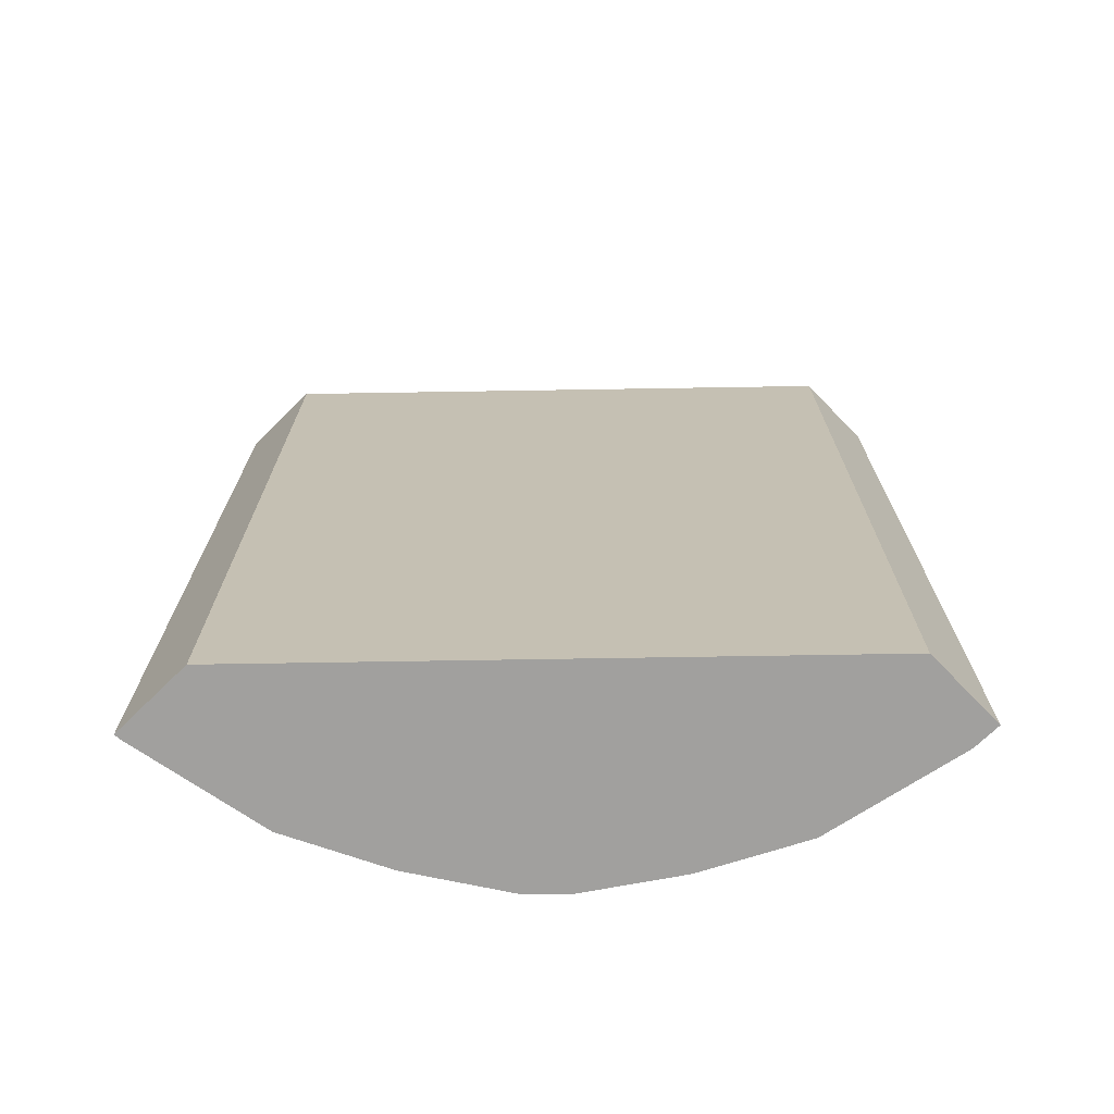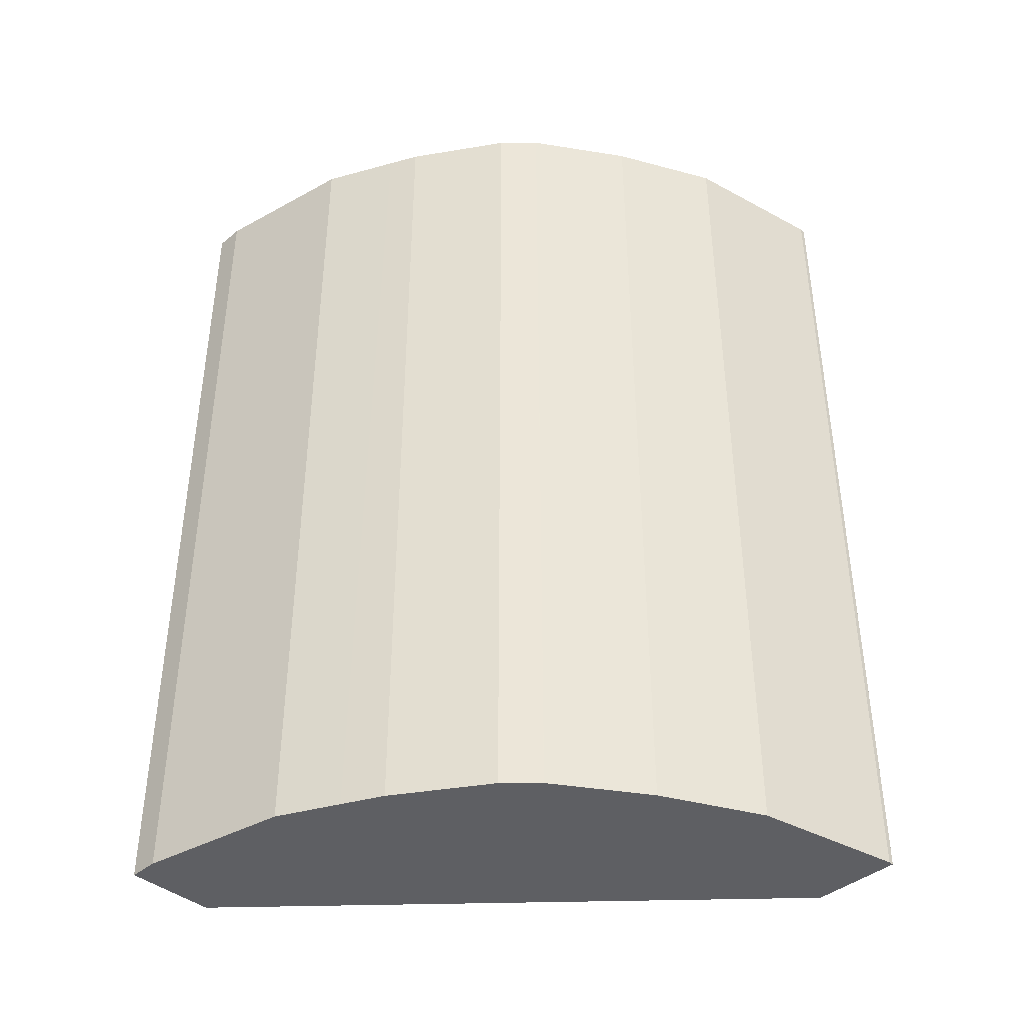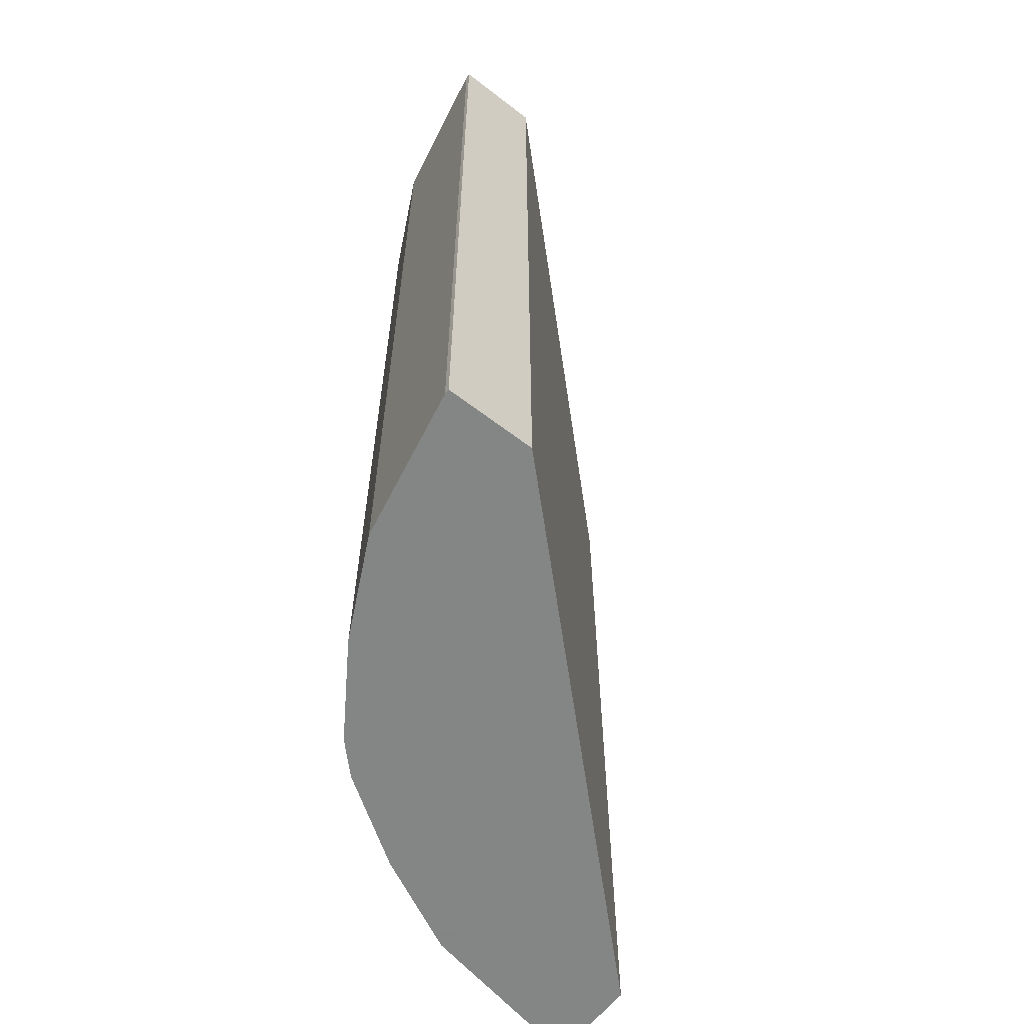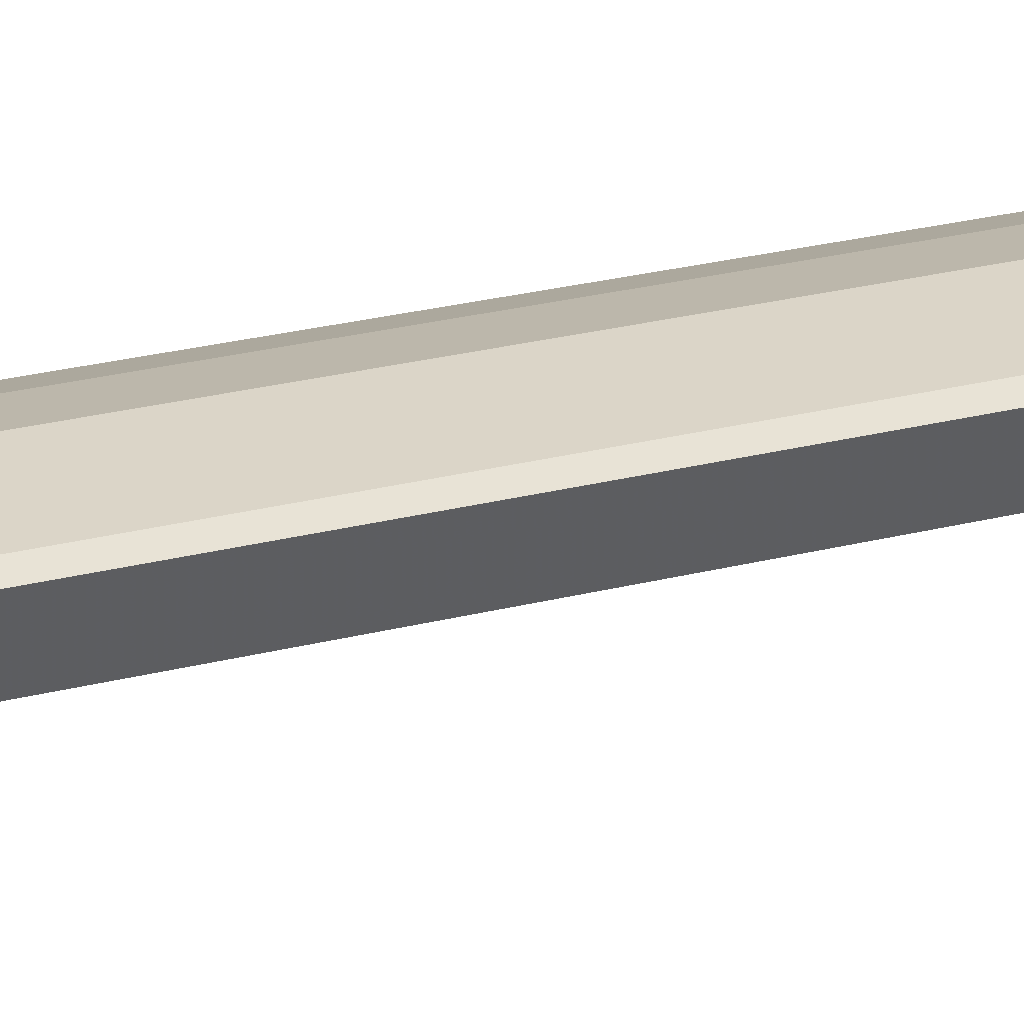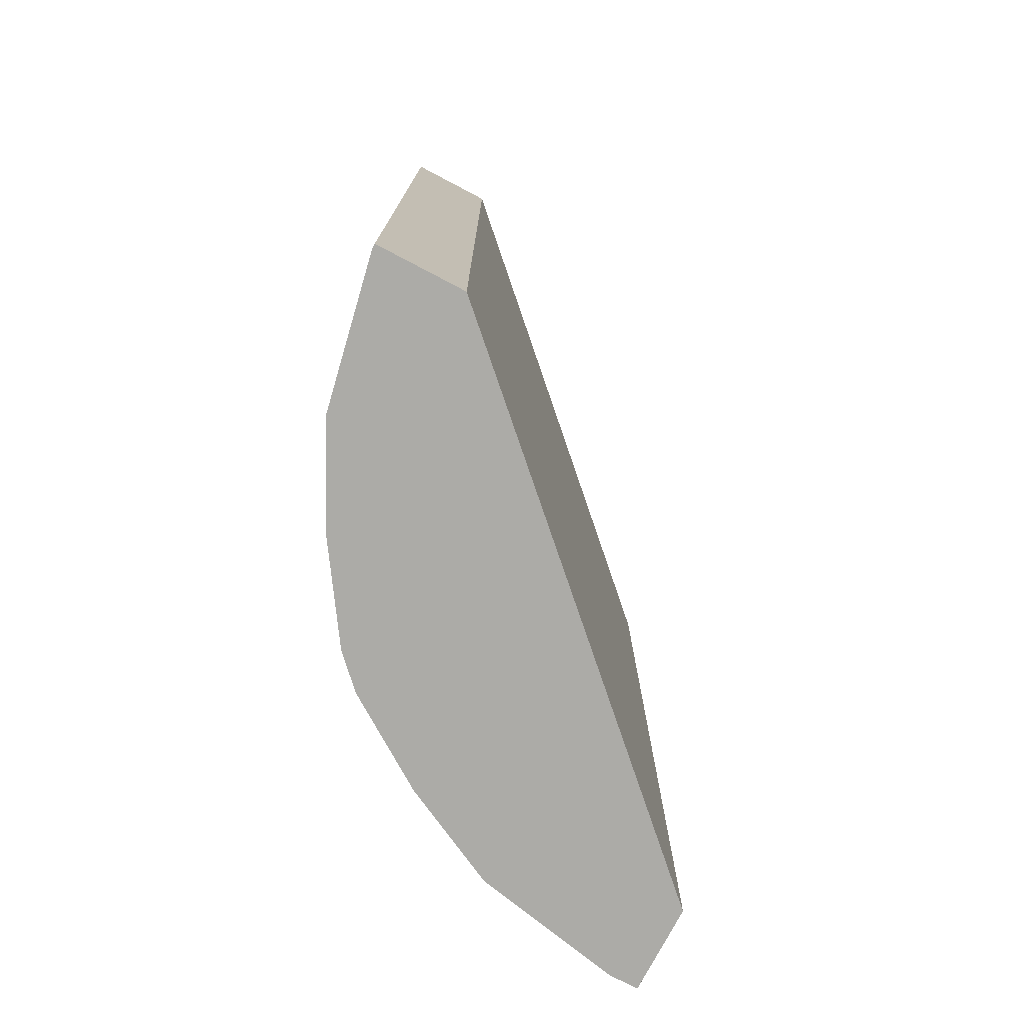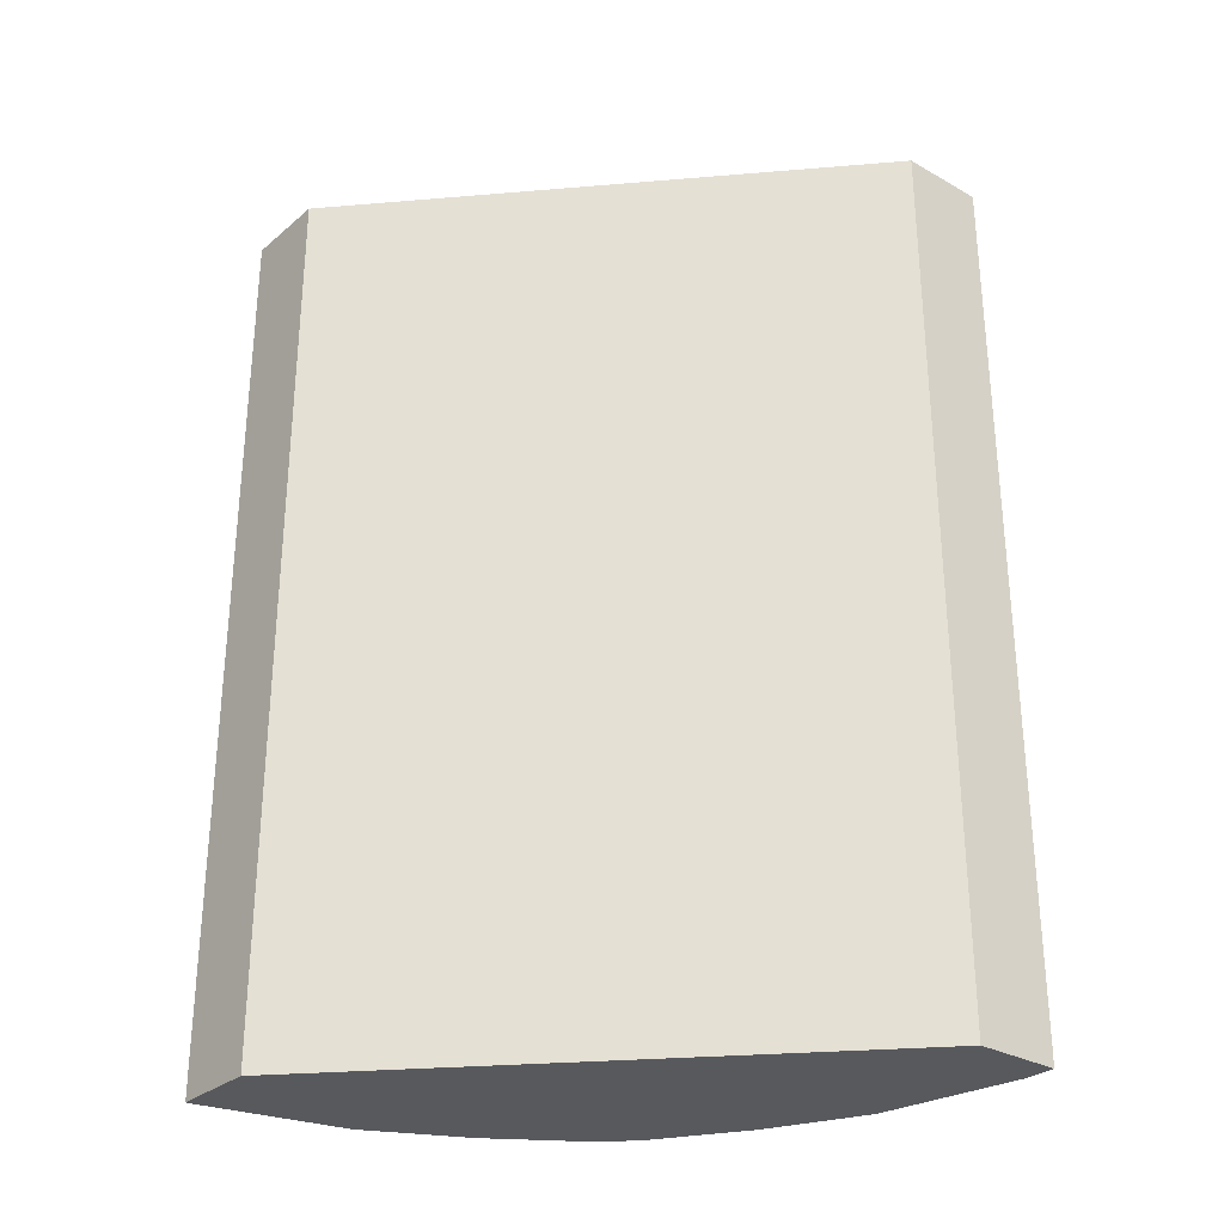
<metadata>
{"format":"obj","ext":"obj","renderer":"f3d","projection":"perspective","resolution":1024,"background":"white","views":[{"elev":-71.8,"azim":-135.7,"up":"+Y"},{"elev":-40.9,"azim":45.2,"up":"+Y"},{"elev":-61.6,"azim":141.9,"up":"+Y"},{"elev":41.4,"azim":-105.1,"up":"+Z"},{"elev":-76.3,"azim":152.3,"up":"+Y"},{"elev":-29.7,"azim":-129.6,"up":"+Y"}]}
</metadata>
<code>
v -5.759e-05 -0.7708 0.3195
v -2.245e-05 -0.7708 0.299
v 1.268e-05 -0.7708 0.3589
v -5.759e-05 -0.7576 0.3589
v -5.759e-05 -0.7576 0.299
v 0.299 -0.7708 0.0165
v 0.01997 -0.7708 0.3589
v -5.759e-05 -0.1523 0.3589
v -5.759e-05 -0.1522 0.299
v 0.3589 -0.7708 0.0165
v 0.299 -0.1522 0.0165
v 0.1196 -0.7708 0.3389
v 0.01997 -0.1522 0.3589
v 1.268e-05 -0.1522 0.3589
v -5.759e-05 -0.1522 0.3586
v 0.3589 -0.7708 0.01995
v 0.3589 -0.1522 0.0165
v 0.1595 -0.7708 0.319
v 0.1196 -0.1522 0.3389
v 0.3389 -0.7708 0.1196
v 0.3589 -0.1522 0.01995
v 0.186 -0.7708 0.3057
v 0.1668 -0.1522 0.3154
v 0.1595 -0.1522 0.319
v 0.3256 -0.7708 0.1462
v 0.3389 -0.1522 0.1196
v 0.2459 -0.7708 0.2658
v 0.186 -0.1522 0.3057
v 0.1848 -0.1522 0.3063
v 0.319 -0.7708 0.1595
v 0.3256 -0.1522 0.1462
v 0.2658 -0.7708 0.2459
v 0.2459 -0.1522 0.2658
v 0.3057 -0.7708 0.1861
v 0.319 -0.1522 0.1595
v 0.2659 -0.7708 0.2457
v 0.2658 -0.1522 0.2459
v 0.3057 -0.1522 0.1861
f 1 2 6
f 12 18 24
f 10 21 16
f 10 17 21
f 9 17 11
f 9 21 17
f 9 26 21
f 12 24 19
f 9 31 26
f 9 38 35
f 9 37 38
f 9 33 37
f 9 28 33
f 9 29 28
f 9 23 29
f 9 35 31
f 16 21 26
f 16 26 20
f 18 22 23
f 36 38 37
f 34 38 36
f 32 36 37
f 30 38 34
f 30 35 38
f 27 37 33
f 27 32 37
f 25 35 30
f 25 31 35
f 22 29 23
f 22 28 29
f 22 33 28
f 22 27 33
f 20 31 25
f 18 23 24
f 9 24 23
f 9 19 24
f 20 26 31
f 9 14 13
f 1 7 3
f 1 12 7
f 1 18 12
f 1 22 18
f 1 27 22
f 1 32 27
f 1 3 4
f 1 34 36
f 1 25 30
f 1 20 25
f 1 16 20
f 1 10 16
f 1 6 10
f 9 13 19
f 1 30 34
f 1 4 8
f 1 36 32
f 1 15 9
f 9 15 14
f 1 8 15
f 8 14 15
f 7 19 13
f 7 12 19
f 6 17 10
f 5 11 6
f 5 9 11
f 6 11 17
f 3 8 4
f 3 14 8
f 3 13 14
f 3 7 13
f 2 5 6
f 1 5 2
f 1 9 5

</code>
